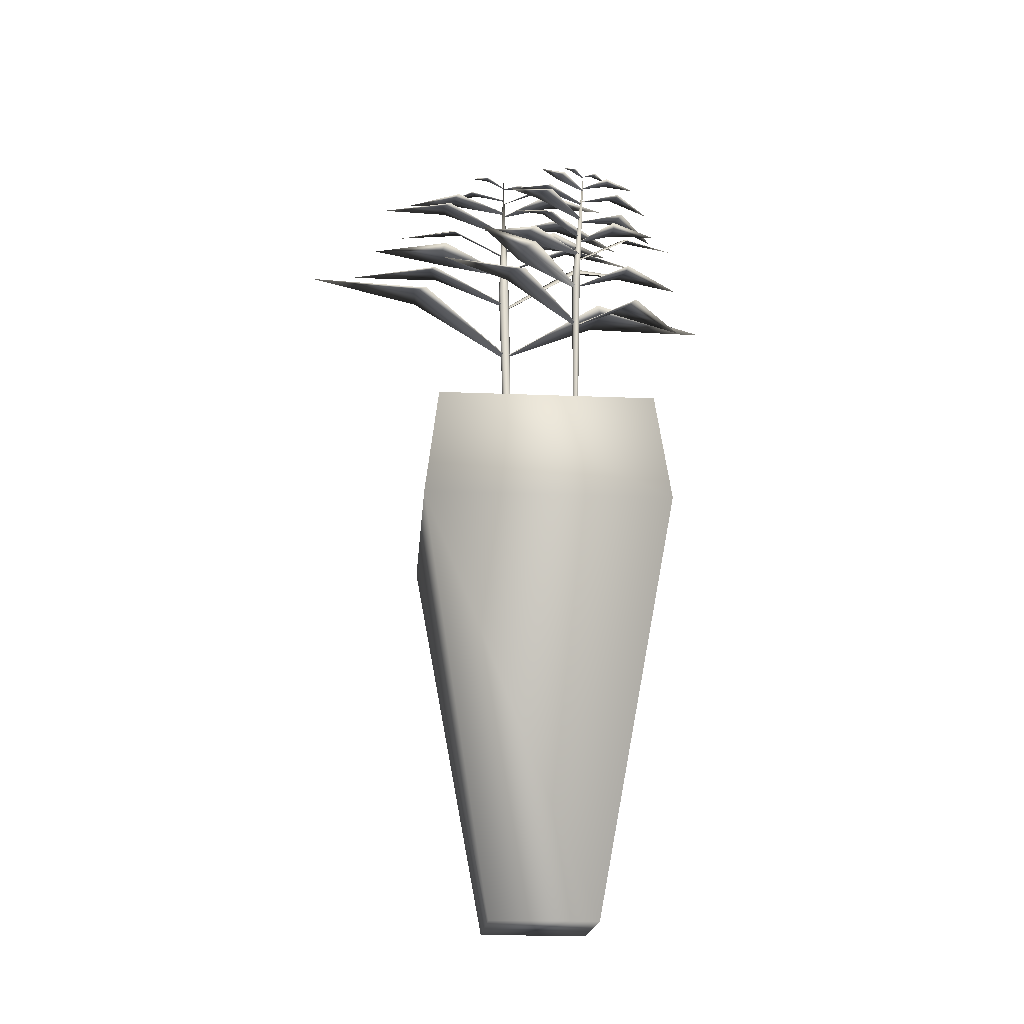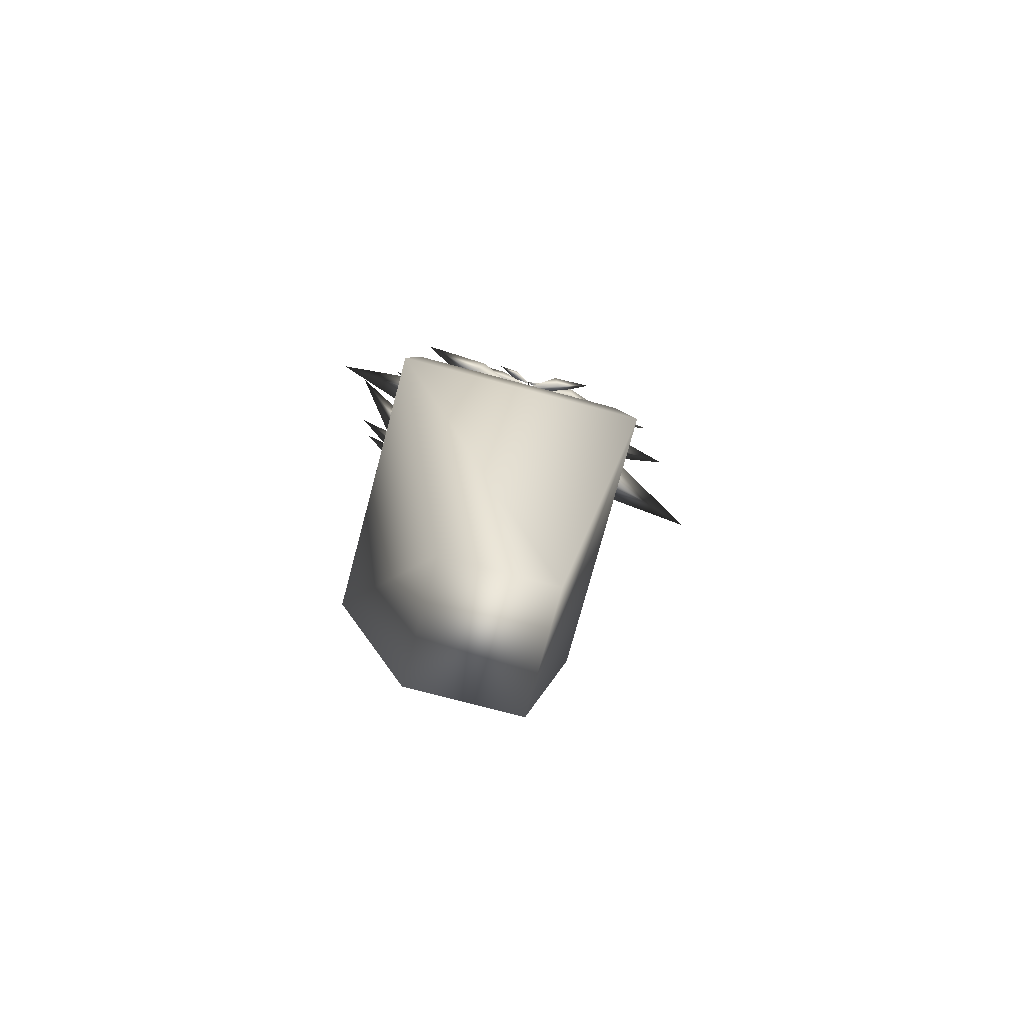
<metadata>
{"format":"obj","ext":"obj","renderer":"f3d","projection":"perspective","resolution":1024,"background":"white","views":[{"elev":-19.6,"azim":-94.4,"up":"+Y"},{"elev":-75.2,"azim":75.0,"up":"+Y"}]}
</metadata>
<code>
g default
v -0.09787 0.007863 0.08829
v 0.09787 0.007863 0.08829
v -0.2006 0.8641 0.181
v 0.2006 0.8641 0.181
v -0.2006 0.8641 -0.181
v 0.2006 0.8641 -0.181
v -0.09787 0.007863 -0.08829
v 0.09787 0.007863 -0.08829
v 0.226 0.6774 0.2039
v -0.226 0.6774 0.2039
v -0.226 0.6774 -0.2039
v 0.226 0.6774 -0.2039
v -0.1623 0.8641 0.1464
v 0.1623 0.8641 0.1464
v 0.1623 0.8641 -0.1464
v -0.1623 0.8641 -0.1464
v -0.1623 0.7293 0.1464
v 0.1623 0.7293 0.1464
v 0.1623 0.7293 -0.1464
v -0.1623 0.7293 -0.1464
v 0.05304 1.049 -0.0448
v 0.02499 1.144 0.1179
v 0.05327 1.052 -0.04579
v 0.06201 1.053 -0.04795
v 0.1123 1.136 0.1134
v 0.06178 1.051 -0.04696
v 0.05624 1.051 -0.05265
v 0.05602 1.048 -0.05166
v 0.0969 1.125 0.3176
v 0.07597 1.15 0.1299
v 0.07574 1.147 0.1309
v 0.06269 0.658 -0.04501
v 0.05831 0.658 -0.04648
v 0.05392 0.658 -0.04501
v 0.05211 0.658 -0.04145
v 0.05392 0.658 -0.0379
v 0.05831 0.658 -0.03643
v 0.06269 0.658 -0.0379
v 0.06451 0.658 -0.04145
v 0.1064 1.442 -0.05182
v 0.06289 1.171 -0.04783
v 0.05641 1.175 -0.04515
v 0.04993 1.18 -0.04783
v 0.04724 1.182 -0.0543
v 0.04993 1.18 -0.06077
v 0.05641 1.175 -0.06345
v 0.06289 1.171 -0.06077
v 0.06557 1.169 -0.0543
v 0.0578 1.145 -0.04775
v 0.01798 1.206 0.07704
v 0.05691 1.146 -0.04853
v 0.06178 1.151 -0.05115
v 0.07706 1.234 0.06375
v 0.06267 1.149 -0.05037
v 0.05863 1.146 -0.054
v 0.05952 1.145 -0.05322
v 0.09092 1.234 0.2188
v 0.04987 1.23 0.08018
v 0.05076 1.228 0.08096
v 0.06987 1.229 -0.05149
v 0.02246 1.259 0.06152
v 0.06946 1.23 -0.05187
v 0.07457 1.233 -0.05238
v 0.07838 1.275 0.06511
v 0.07498 1.232 -0.052
v 0.07185 1.231 -0.05619
v 0.07226 1.229 -0.05581
v 0.0632 1.239 0.1954
v 0.05199 1.273 0.07414
v 0.05241 1.271 0.07452
v 0.07333 1.276 -0.05023
v 0.07029 1.317 0.04193
v 0.0737 1.277 -0.0506
v 0.07837 1.277 -0.05181
v 0.1145 1.303 0.03728
v 0.078 1.276 -0.05144
v 0.07507 1.277 -0.05434
v 0.0747 1.275 -0.05397
v 0.1065 1.285 0.1441
v 0.09735 1.313 0.04754
v 0.09697 1.312 0.04791
v 0.08351 1.314 -0.05741
v 0.09064 1.358 -0.1654
v 0.08345 1.316 -0.057
v 0.07828 1.317 -0.05526
v 0.03766 1.354 -0.1564
v 0.07833 1.315 -0.05567
v 0.08208 1.315 -0.05257
v 0.08214 1.314 -0.05298
v 0.03363 1.33 -0.2797
v 0.05883 1.361 -0.1698
v 0.05888 1.359 -0.1702
v 0.08813 1.357 -0.05072
v 0.05807 1.391 0.0304
v 0.08835 1.359 -0.05096
v 0.09274 1.359 -0.05096
v 0.1 1.385 0.03661
v 0.09252 1.358 -0.05071
v 0.09048 1.359 -0.05396
v 0.09026 1.357 -0.05372
v 0.07111 1.364 0.1298
v 0.08106 1.391 0.0417
v 0.08084 1.39 0.04194
v 0.09903 1.39 -0.05037
v 0.08532 1.413 0.006547
v 0.09879 1.39 -0.05062
v 0.1013 1.392 -0.0515
v 0.1131 1.42 0.002668
v 0.1015 1.391 -0.05124
v 0.09961 1.391 -0.05298
v 0.09984 1.39 -0.05272
v 0.1164 1.41 0.06958
v 0.1009 1.42 0.009379
v 0.1011 1.419 0.009634
v 0.1015 1.424 -0.05104
v 0.103 1.435 -0.01818
v 0.1016 1.424 -0.05113
v 0.103 1.425 -0.05178
v 0.1183 1.434 -0.02242
v 0.103 1.424 -0.05168
v 0.1018 1.424 -0.05248
v 0.1018 1.424 -0.05239
v 0.1228 1.424 0.01351
v 0.1125 1.436 -0.01774
v 0.1125 1.435 -0.01764
v 0.1043 1.427 -0.05328
v 0.1056 1.443 -0.08407
v 0.1042 1.427 -0.05312
v 0.1027 1.428 -0.05257
v 0.08991 1.441 -0.08146
v 0.1027 1.427 -0.05273
v 0.1038 1.427 -0.05181
v 0.1039 1.427 -0.05197
v 0.0888 1.437 -0.1186
v 0.09609 1.443 -0.08527
v 0.09613 1.443 -0.08544
v 0.1001 1.397 -0.05315
v 0.1282 1.421 -0.1037
v 0.09985 1.397 -0.05301
v 0.0969 1.398 -0.05354
v 0.1012 1.416 -0.1128
v 0.09713 1.397 -0.05368
v 0.09808 1.397 -0.05126
v 0.09831 1.396 -0.0514
v 0.1324 1.403 -0.1716
v 0.1142 1.421 -0.1139
v 0.1144 1.42 -0.1141
v 0.09263 1.363 -0.05489
v 0.1188 1.392 -0.1392
v 0.09272 1.365 -0.05461
v 0.08863 1.366 -0.05405
v 0.07627 1.396 -0.1399
v 0.08854 1.365 -0.05432
v 0.09103 1.365 -0.05136
v 0.09094 1.364 -0.05163
v 0.08749 1.372 -0.2361
v 0.09529 1.398 -0.1474
v 0.0952 1.396 -0.1477
v 0.08275 1.319 -0.05081
v 0.07883 1.352 0.06104
v 0.0827 1.32 -0.05107
v 0.08771 1.322 -0.05293
v 0.1314 1.352 0.0493
v 0.08776 1.32 -0.05266
v 0.08384 1.321 -0.05554
v 0.08389 1.319 -0.05528
v 0.1431 1.318 0.1695
v 0.1106 1.356 0.06423
v 0.1107 1.355 0.06449
v 0.07668 1.264 -0.05639
v 0.1036 1.321 -0.1351
v 0.07613 1.265 -0.05594
v 0.07132 1.265 -0.05619
v 0.06077 1.307 -0.1461
v 0.07187 1.264 -0.05664
v 0.07378 1.264 -0.05291
v 0.07432 1.263 -0.05337
v 0.1003 1.309 -0.2472
v 0.07955 1.318 -0.1489
v 0.08009 1.317 -0.1494
v 0.0645 1.218 -0.05871
v 0.1266 1.267 -0.1574
v 0.06499 1.219 -0.05794
v 0.06012 1.223 -0.05722
v 0.07288 1.288 -0.1626
v 0.05963 1.221 -0.05799
v 0.0622 1.22 -0.05378
v 0.06171 1.218 -0.05455
v 0.09985 1.279 -0.2956
v 0.09987 1.285 -0.1694
v 0.09937 1.284 -0.1702
v 0.05777 1.151 -0.05772
v 0.09337 1.219 -0.1804
v 0.05754 1.153 -0.05706
v 0.05078 1.155 -0.0562
v 0.02703 1.213 -0.1841
v 0.05101 1.153 -0.05687
v 0.05471 1.153 -0.05211
v 0.05495 1.151 -0.05277
v 0.05562 1.2 -0.3366
v 0.05595 1.223 -0.1938
v 0.05618 1.221 -0.1945
v 0.05875 1.049 -0.05922
v 0.06138 1.151 -0.2199
v 0.05879 1.051 -0.0581
v 0.05062 1.053 -0.05438
v -0.02405 1.145 -0.2004
v 0.05058 1.051 -0.0555
v 0.05702 1.05 -0.05089
v 0.05698 1.048 -0.05201
v -0.04503 1.144 -0.4044
v 0.009318 1.159 -0.2224
v 0.009278 1.156 -0.2235
v -0.08821 1.05 0.05778
v -0.1159 1.12 -0.06166
v -0.08807 1.052 0.05851
v -0.09342 1.053 0.0625
v -0.1742 1.114 -0.03337
v -0.09355 1.051 0.06177
v -0.08813 1.051 0.06405
v -0.08826 1.049 0.06332
v -0.2226 1.105 -0.1772
v -0.1542 1.124 -0.05514
v -0.1543 1.122 -0.05587
v -0.09503 0.7596 0.06162
v -0.09161 0.7596 0.06136
v -0.08904 0.7596 0.05909
v -0.08882 0.7596 0.05614
v -0.09109 0.7596 0.05424
v -0.09451 0.7596 0.0545
v -0.09708 0.7596 0.05677
v -0.09729 0.7596 0.05972
v -0.1223 1.341 0.07702
v -0.09397 1.14 0.0624
v -0.09031 1.143 0.05869
v -0.08511 1.147 0.05864
v -0.08141 1.148 0.06228
v -0.08138 1.147 0.06747
v -0.08503 1.143 0.07118
v -0.09023 1.14 0.07123
v -0.09394 1.138 0.0676
v -0.09054 1.121 0.06093
v -0.09928 1.166 -0.03591
v -0.0897 1.122 0.06121
v -0.09227 1.125 0.06439
v -0.1358 1.187 -0.009862
v -0.0931 1.124 0.06412
v -0.08929 1.122 0.06544
v -0.09013 1.121 0.06517
v -0.19 1.186 -0.1118
v -0.1219 1.183 -0.02892
v -0.1228 1.182 -0.02919
v -0.09764 1.183 0.06677
v -0.09782 1.205 -0.02415
v -0.09724 1.184 0.06691
v -0.1006 1.186 0.06873
v -0.137 1.217 -0.01051
v -0.101 1.185 0.06859
v -0.09763 1.184 0.07055
v -0.09803 1.183 0.07041
v -0.1643 1.19 -0.1038
v -0.1216 1.215 -0.02428
v -0.122 1.214 -0.02442
v -0.1003 1.218 0.0668
v -0.1248 1.248 0.002885
v -0.1005 1.219 0.06716
v -0.1033 1.219 0.06933
v -0.1537 1.238 0.01886
v -0.1032 1.218 0.06898
v -0.1003 1.218 0.07011
v -0.1002 1.217 0.06975
v -0.179 1.224 -0.05639
v -0.1449 1.245 0.006864
v -0.1447 1.244 0.006506
v -0.1052 1.246 0.07455
v -0.07887 1.279 0.1503
v -0.1053 1.247 0.07425
v -0.1022 1.248 0.07157
v -0.04529 1.276 0.1288
v -0.1021 1.247 0.07186
v -0.1056 1.247 0.07083
v -0.1055 1.246 0.07113
v -0.006989 1.258 0.212
v -0.05587 1.281 0.1441
v -0.05579 1.28 0.1444
v -0.1102 1.278 0.07121
v -0.1131 1.303 0.007062
v -0.1103 1.279 0.07144
v -0.1133 1.28 0.0727
v -0.1435 1.299 0.01493
v -0.1132 1.279 0.07247
v -0.1109 1.279 0.0741
v -0.1108 1.278 0.07387
v -0.1507 1.283 -0.05701
v -0.132 1.303 0.005976
v -0.132 1.302 0.005748
v -0.1178 1.302 0.07404
v -0.1248 1.319 0.03116
v -0.1175 1.303 0.07414
v -0.119 1.304 0.07545
v -0.1426 1.324 0.0418
v -0.1192 1.303 0.07534
v -0.1174 1.303 0.07598
v -0.1176 1.302 0.07588
v -0.1642 1.317 -0.002909
v -0.1362 1.324 0.0337
v -0.1365 1.324 0.03359
v -0.1192 1.327 0.07513
v -0.1297 1.336 0.05308
v -0.1192 1.328 0.0752
v -0.1201 1.328 0.07608
v -0.139 1.335 0.06042
v -0.1201 1.328 0.076
v -0.119 1.328 0.07621
v -0.119 1.327 0.07614
v -0.1524 1.328 0.03717
v -0.1363 1.336 0.05554
v -0.1364 1.336 0.05547
v -0.1205 1.33 0.07745
v -0.1125 1.342 0.09882
v -0.1205 1.33 0.07732
v -0.1196 1.33 0.0765
v -0.1025 1.34 0.09252
v -0.1196 1.33 0.07662
v -0.1206 1.33 0.07631
v -0.1206 1.33 0.07644
v -0.09104 1.337 0.1176
v -0.1056 1.342 0.0969
v -0.1056 1.342 0.09702
v -0.1177 1.307 0.07623
v -0.1222 1.326 0.1188
v -0.1175 1.308 0.07606
v -0.1154 1.308 0.07557
v -0.1012 1.321 0.1172
v -0.1155 1.307 0.07573
v -0.1168 1.308 0.07436
v -0.117 1.307 0.07452
v -0.1056 1.313 0.1664
v -0.1097 1.325 0.1217
v -0.1098 1.325 0.1219
v -0.1121 1.283 0.07534
v -0.1057 1.304 0.1404
v -0.1122 1.284 0.07518
v -0.1096 1.285 0.07361
v -0.07639 1.307 0.1286
v -0.1095 1.284 0.07377
v -0.112 1.284 0.07247
v -0.1119 1.283 0.07263
v -0.05632 1.289 0.1976
v -0.08721 1.308 0.1392
v -0.08706 1.307 0.1394
v -0.1066 1.249 0.06981
v -0.1361 1.274 -0.007784
v -0.1065 1.251 0.06997
v -0.1093 1.252 0.07268
v -0.1686 1.274 0.01538
v -0.1094 1.251 0.07252
v -0.1059 1.251 0.07336
v -0.1061 1.25 0.07319
v -0.2113 1.248 -0.06324
v -0.1587 1.277 -0.000806
v -0.1589 1.276 -0.000969
v -0.1008 1.209 0.072
v -0.09648 1.251 0.1333
v -0.1006 1.21 0.07153
v -0.09725 1.209 0.07032
v -0.06409 1.241 0.1285
v -0.09749 1.209 0.07079
v -0.09987 1.209 0.06879
v -0.1001 1.208 0.06926
v -0.06189 1.242 0.209
v -0.07608 1.249 0.1359
v -0.07632 1.248 0.1364
v -0.0919 1.175 0.07018
v -0.1058 1.211 0.1553
v -0.09245 1.176 0.06979
v -0.08933 1.178 0.06789
v -0.0676 1.227 0.1434
v -0.08877 1.177 0.06828
v -0.09174 1.176 0.06615
v -0.09119 1.175 0.06653
v -0.04766 1.221 0.242
v -0.08407 1.225 0.1558
v -0.08352 1.224 0.1562
v -0.08763 1.125 0.06772
v -0.07651 1.176 0.1616
v -0.08767 1.127 0.0672
v -0.08329 1.128 0.06466
v -0.03014 1.172 0.145
v -0.08326 1.126 0.06519
v -0.08717 1.126 0.063
v -0.08713 1.125 0.06353
v -0.005712 1.162 0.2574
v -0.04708 1.179 0.16
v -0.04704 1.178 0.1605
v -0.08794 1.049 0.06927
v -0.04333 1.126 0.1795
v -0.08829 1.051 0.06851
v -0.08379 1.052 0.06361
v 0.00939 1.121 0.1416
v -0.08344 1.051 0.06437
v -0.08917 1.05 0.06308
v -0.08882 1.048 0.06384
v 0.08254 1.12 0.2749
v -0.007046 1.131 0.1662
v -0.006698 1.129 0.167
g Plants3
f 1 2 10
f 10 2 9
f 17 18 20
f 20 18 19
f 11 12 7
f 7 12 8
f 7 8 1
f 1 8 2
f 2 8 9
f 9 8 12
f 7 1 11
f 11 1 10
f 10 9 3
f 3 9 4
f 11 10 5
f 5 10 3
f 5 6 11
f 11 6 12
f 9 12 4
f 4 12 6
f 3 4 13
f 13 4 14
f 4 6 14
f 14 6 15
f 6 5 15
f 15 5 16
f 5 3 16
f 16 3 13
f 13 14 17
f 17 14 18
f 14 15 18
f 18 15 19
f 15 16 19
f 19 16 20
f 16 13 20
f 20 13 17
f 21 22 23
f 30 22 29
f 24 25 26
f 22 31 29
f 21 23 28
f 28 23 27
f 28 27 26
f 26 27 24
f 31 25 29
f 25 30 29
f 27 30 24
f 30 25 24
f 27 23 30
f 23 22 30
f 28 31 21
f 31 22 21
f 28 26 31
f 26 25 31
f 32 33 47
f 47 33 46
f 33 34 46
f 46 34 45
f 34 35 45
f 45 35 44
f 36 43 35
f 35 43 44
f 37 42 36
f 36 42 43
f 38 41 37
f 37 41 42
f 39 48 38
f 38 48 41
f 39 32 48
f 48 32 47
f 42 41 40
f 43 42 40
f 44 43 40
f 45 44 40
f 46 45 40
f 47 46 40
f 48 47 40
f 41 48 40
f 49 50 51
f 58 50 57
f 52 53 54
f 50 59 57
f 49 51 56
f 56 51 55
f 56 55 54
f 54 55 52
f 59 53 57
f 53 58 57
f 55 58 52
f 58 53 52
f 55 51 58
f 51 50 58
f 56 59 49
f 59 50 49
f 56 54 59
f 54 53 59
f 60 61 62
f 69 61 68
f 63 64 65
f 61 70 68
f 60 62 67
f 67 62 66
f 67 66 65
f 65 66 63
f 70 64 68
f 64 69 68
f 66 69 63
f 69 64 63
f 66 62 69
f 62 61 69
f 67 70 60
f 70 61 60
f 67 65 70
f 65 64 70
f 71 72 73
f 80 72 79
f 74 75 76
f 72 81 79
f 71 73 78
f 78 73 77
f 78 77 76
f 76 77 74
f 81 75 79
f 75 80 79
f 77 80 74
f 80 75 74
f 77 73 80
f 73 72 80
f 78 81 71
f 81 72 71
f 78 76 81
f 76 75 81
f 82 83 84
f 91 83 90
f 85 86 87
f 83 92 90
f 82 84 89
f 89 84 88
f 89 88 87
f 87 88 85
f 92 86 90
f 86 91 90
f 88 91 85
f 91 86 85
f 88 84 91
f 84 83 91
f 89 92 82
f 92 83 82
f 89 87 92
f 87 86 92
f 93 94 95
f 102 94 101
f 96 97 98
f 94 103 101
f 93 95 100
f 100 95 99
f 100 99 98
f 98 99 96
f 103 97 101
f 97 102 101
f 99 102 96
f 102 97 96
f 99 95 102
f 95 94 102
f 100 103 93
f 103 94 93
f 100 98 103
f 98 97 103
f 104 105 106
f 113 105 112
f 107 108 109
f 105 114 112
f 104 106 111
f 111 106 110
f 111 110 109
f 109 110 107
f 114 108 112
f 108 113 112
f 110 113 107
f 113 108 107
f 110 106 113
f 106 105 113
f 111 114 104
f 114 105 104
f 111 109 114
f 109 108 114
f 115 116 117
f 124 116 123
f 118 119 120
f 116 125 123
f 115 117 122
f 122 117 121
f 122 121 120
f 120 121 118
f 125 119 123
f 119 124 123
f 121 124 118
f 124 119 118
f 121 117 124
f 117 116 124
f 122 125 115
f 125 116 115
f 122 120 125
f 120 119 125
f 126 127 128
f 135 127 134
f 129 130 131
f 127 136 134
f 126 128 133
f 133 128 132
f 133 132 131
f 131 132 129
f 136 130 134
f 130 135 134
f 132 135 129
f 135 130 129
f 132 128 135
f 128 127 135
f 133 136 126
f 136 127 126
f 133 131 136
f 131 130 136
f 137 138 139
f 146 138 145
f 140 141 142
f 138 147 145
f 137 139 144
f 144 139 143
f 144 143 142
f 142 143 140
f 147 141 145
f 141 146 145
f 143 146 140
f 146 141 140
f 143 139 146
f 139 138 146
f 144 147 137
f 147 138 137
f 144 142 147
f 142 141 147
f 148 149 150
f 157 149 156
f 151 152 153
f 149 158 156
f 148 150 155
f 155 150 154
f 155 154 153
f 153 154 151
f 158 152 156
f 152 157 156
f 154 157 151
f 157 152 151
f 154 150 157
f 150 149 157
f 155 158 148
f 158 149 148
f 155 153 158
f 153 152 158
f 159 160 161
f 168 160 167
f 162 163 164
f 160 169 167
f 159 161 166
f 166 161 165
f 166 165 164
f 164 165 162
f 169 163 167
f 163 168 167
f 165 168 162
f 168 163 162
f 165 161 168
f 161 160 168
f 166 169 159
f 169 160 159
f 166 164 169
f 164 163 169
f 170 171 172
f 179 171 178
f 173 174 175
f 171 180 178
f 170 172 177
f 177 172 176
f 177 176 175
f 175 176 173
f 180 174 178
f 174 179 178
f 176 179 173
f 179 174 173
f 176 172 179
f 172 171 179
f 177 180 170
f 180 171 170
f 177 175 180
f 175 174 180
f 181 182 183
f 190 182 189
f 184 185 186
f 182 191 189
f 181 183 188
f 188 183 187
f 188 187 186
f 186 187 184
f 191 185 189
f 185 190 189
f 187 190 184
f 190 185 184
f 187 183 190
f 183 182 190
f 188 191 181
f 191 182 181
f 188 186 191
f 186 185 191
f 192 193 194
f 201 193 200
f 195 196 197
f 193 202 200
f 192 194 199
f 199 194 198
f 199 198 197
f 197 198 195
f 202 196 200
f 196 201 200
f 198 201 195
f 201 196 195
f 198 194 201
f 194 193 201
f 199 202 192
f 202 193 192
f 199 197 202
f 197 196 202
f 203 204 205
f 212 204 211
f 206 207 208
f 204 213 211
f 203 205 210
f 210 205 209
f 210 209 208
f 208 209 206
f 213 207 211
f 207 212 211
f 209 212 206
f 212 207 206
f 209 205 212
f 205 204 212
f 210 213 203
f 213 204 203
f 210 208 213
f 208 207 213
f 214 215 216
f 223 215 222
f 217 218 219
f 215 224 222
f 214 216 221
f 221 216 220
f 221 220 219
f 219 220 217
f 224 218 222
f 218 223 222
f 220 223 217
f 223 218 217
f 220 216 223
f 216 215 223
f 221 224 214
f 224 215 214
f 221 219 224
f 219 218 224
f 225 226 240
f 240 226 239
f 226 227 239
f 239 227 238
f 227 228 238
f 238 228 237
f 229 236 228
f 228 236 237
f 230 235 229
f 229 235 236
f 231 234 230
f 230 234 235
f 232 241 231
f 231 241 234
f 232 225 241
f 241 225 240
f 235 234 233
f 236 235 233
f 237 236 233
f 238 237 233
f 239 238 233
f 240 239 233
f 241 240 233
f 234 241 233
f 242 243 244
f 251 243 250
f 245 246 247
f 243 252 250
f 242 244 249
f 249 244 248
f 249 248 247
f 247 248 245
f 252 246 250
f 246 251 250
f 248 251 245
f 251 246 245
f 248 244 251
f 244 243 251
f 249 252 242
f 252 243 242
f 249 247 252
f 247 246 252
f 253 254 255
f 262 254 261
f 256 257 258
f 254 263 261
f 253 255 260
f 260 255 259
f 260 259 258
f 258 259 256
f 263 257 261
f 257 262 261
f 259 262 256
f 262 257 256
f 259 255 262
f 255 254 262
f 260 263 253
f 263 254 253
f 260 258 263
f 258 257 263
f 264 265 266
f 273 265 272
f 267 268 269
f 265 274 272
f 264 266 271
f 271 266 270
f 271 270 269
f 269 270 267
f 274 268 272
f 268 273 272
f 270 273 267
f 273 268 267
f 270 266 273
f 266 265 273
f 271 274 264
f 274 265 264
f 271 269 274
f 269 268 274
f 275 276 277
f 284 276 283
f 278 279 280
f 276 285 283
f 275 277 282
f 282 277 281
f 282 281 280
f 280 281 278
f 285 279 283
f 279 284 283
f 281 284 278
f 284 279 278
f 281 277 284
f 277 276 284
f 282 285 275
f 285 276 275
f 282 280 285
f 280 279 285
f 286 287 288
f 295 287 294
f 289 290 291
f 287 296 294
f 286 288 293
f 293 288 292
f 293 292 291
f 291 292 289
f 296 290 294
f 290 295 294
f 292 295 289
f 295 290 289
f 292 288 295
f 288 287 295
f 293 296 286
f 296 287 286
f 293 291 296
f 291 290 296
f 297 298 299
f 306 298 305
f 300 301 302
f 298 307 305
f 297 299 304
f 304 299 303
f 304 303 302
f 302 303 300
f 307 301 305
f 301 306 305
f 303 306 300
f 306 301 300
f 303 299 306
f 299 298 306
f 304 307 297
f 307 298 297
f 304 302 307
f 302 301 307
f 308 309 310
f 317 309 316
f 311 312 313
f 309 318 316
f 308 310 315
f 315 310 314
f 315 314 313
f 313 314 311
f 318 312 316
f 312 317 316
f 314 317 311
f 317 312 311
f 314 310 317
f 310 309 317
f 315 318 308
f 318 309 308
f 315 313 318
f 313 312 318
f 319 320 321
f 328 320 327
f 322 323 324
f 320 329 327
f 319 321 326
f 326 321 325
f 326 325 324
f 324 325 322
f 329 323 327
f 323 328 327
f 325 328 322
f 328 323 322
f 325 321 328
f 321 320 328
f 326 329 319
f 329 320 319
f 326 324 329
f 324 323 329
f 330 331 332
f 339 331 338
f 333 334 335
f 331 340 338
f 330 332 337
f 337 332 336
f 337 336 335
f 335 336 333
f 340 334 338
f 334 339 338
f 336 339 333
f 339 334 333
f 336 332 339
f 332 331 339
f 337 340 330
f 340 331 330
f 337 335 340
f 335 334 340
f 341 342 343
f 350 342 349
f 344 345 346
f 342 351 349
f 341 343 348
f 348 343 347
f 348 347 346
f 346 347 344
f 351 345 349
f 345 350 349
f 347 350 344
f 350 345 344
f 347 343 350
f 343 342 350
f 348 351 341
f 351 342 341
f 348 346 351
f 346 345 351
f 352 353 354
f 361 353 360
f 355 356 357
f 353 362 360
f 352 354 359
f 359 354 358
f 359 358 357
f 357 358 355
f 362 356 360
f 356 361 360
f 358 361 355
f 361 356 355
f 358 354 361
f 354 353 361
f 359 362 352
f 362 353 352
f 359 357 362
f 357 356 362
f 363 364 365
f 372 364 371
f 366 367 368
f 364 373 371
f 363 365 370
f 370 365 369
f 370 369 368
f 368 369 366
f 373 367 371
f 367 372 371
f 369 372 366
f 372 367 366
f 369 365 372
f 365 364 372
f 370 373 363
f 373 364 363
f 370 368 373
f 368 367 373
f 374 375 376
f 383 375 382
f 377 378 379
f 375 384 382
f 374 376 381
f 381 376 380
f 381 380 379
f 379 380 377
f 384 378 382
f 378 383 382
f 380 383 377
f 383 378 377
f 380 376 383
f 376 375 383
f 381 384 374
f 384 375 374
f 381 379 384
f 379 378 384
f 385 386 387
f 394 386 393
f 388 389 390
f 386 395 393
f 385 387 392
f 392 387 391
f 392 391 390
f 390 391 388
f 395 389 393
f 389 394 393
f 391 394 388
f 394 389 388
f 391 387 394
f 387 386 394
f 392 395 385
f 395 386 385
f 392 390 395
f 390 389 395
f 396 397 398
f 405 397 404
f 399 400 401
f 397 406 404
f 396 398 403
f 403 398 402
f 403 402 401
f 401 402 399
f 406 400 404
f 400 405 404
f 402 405 399
f 405 400 399
f 402 398 405
f 398 397 405
f 403 406 396
f 406 397 396
f 403 401 406
f 401 400 406

</code>
